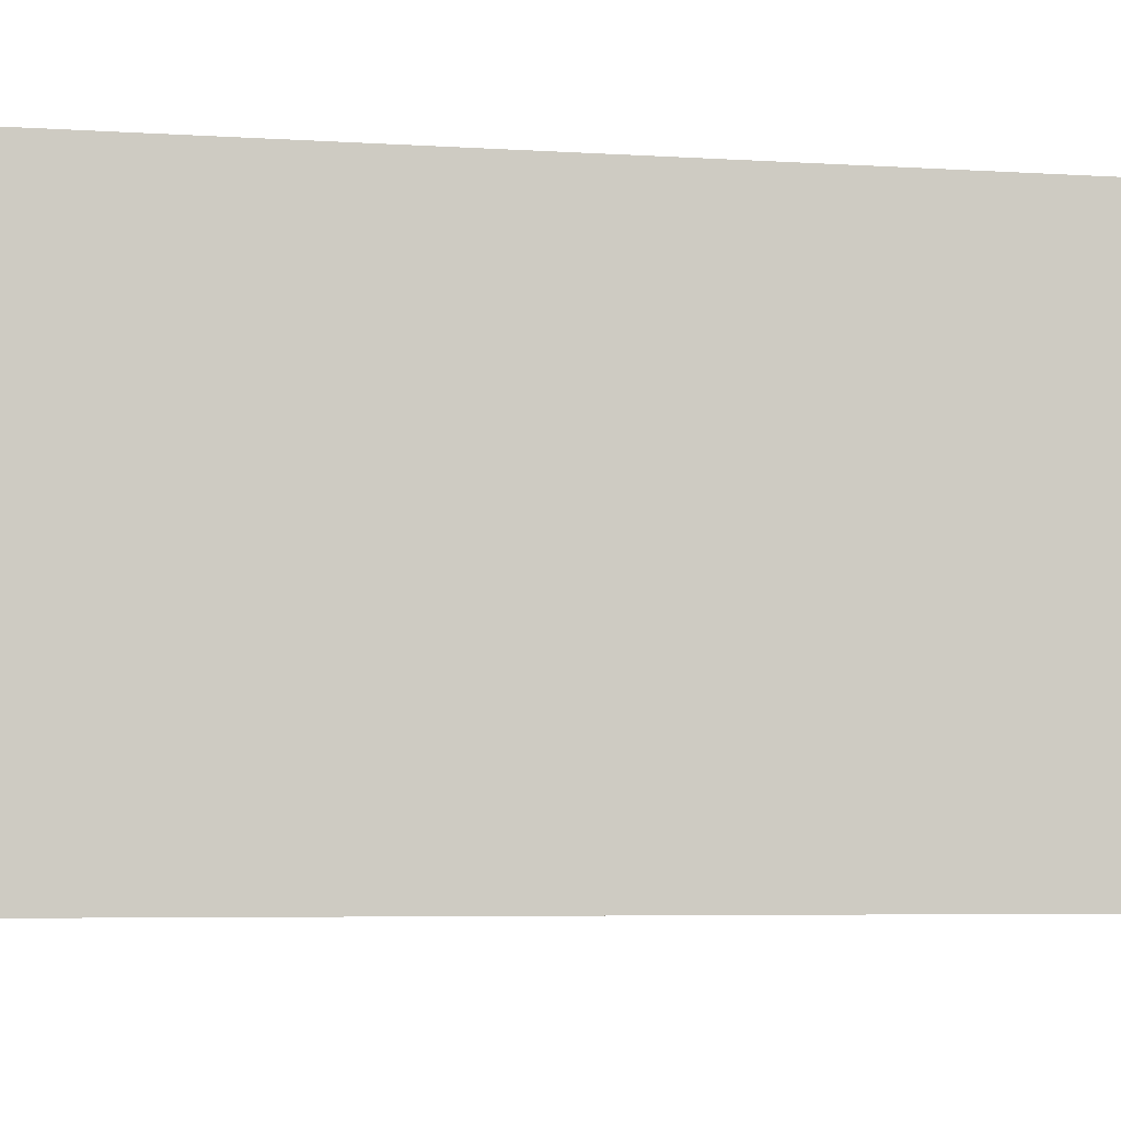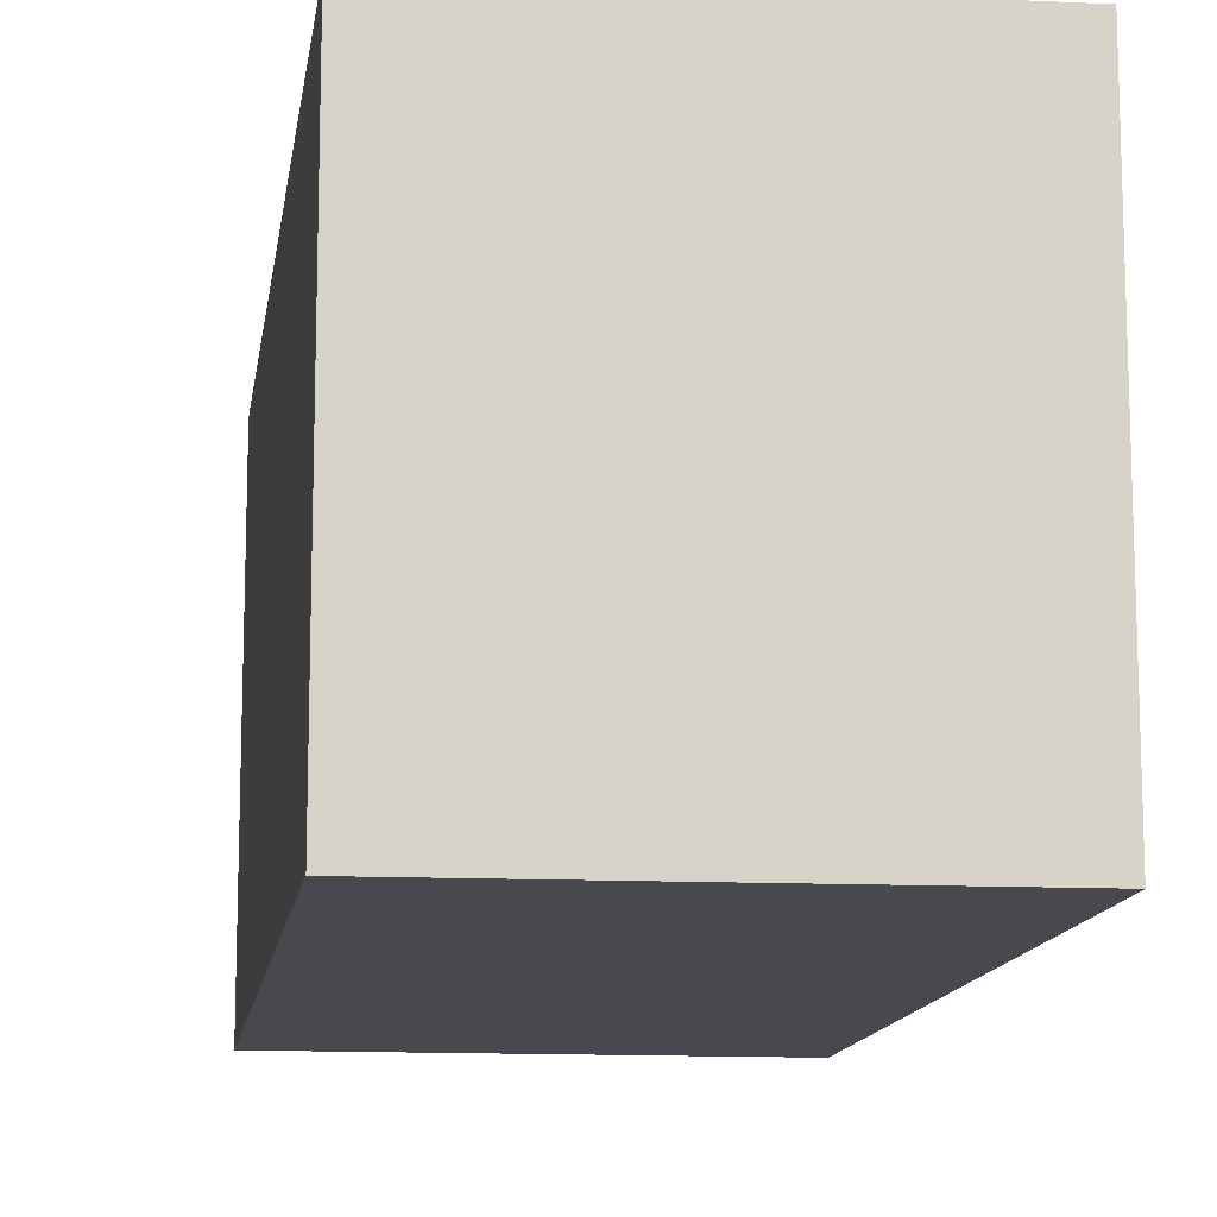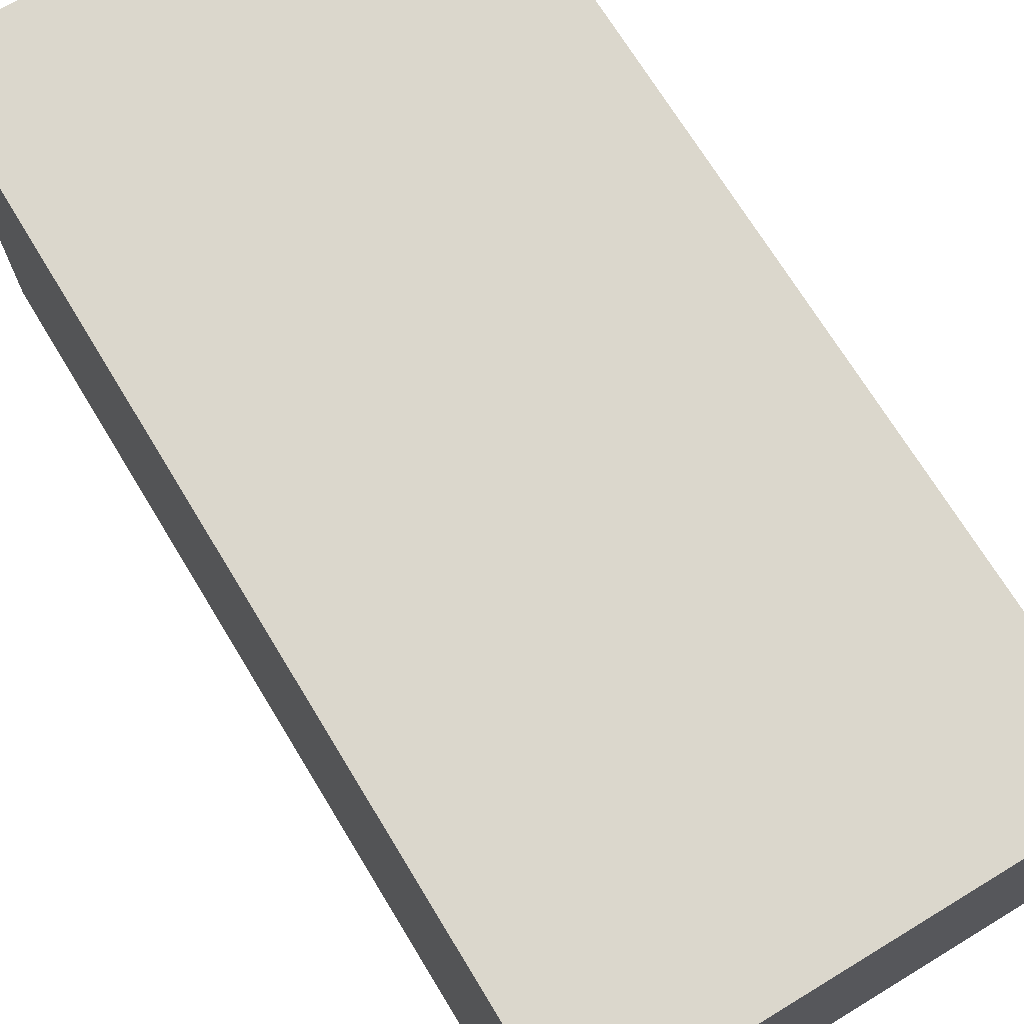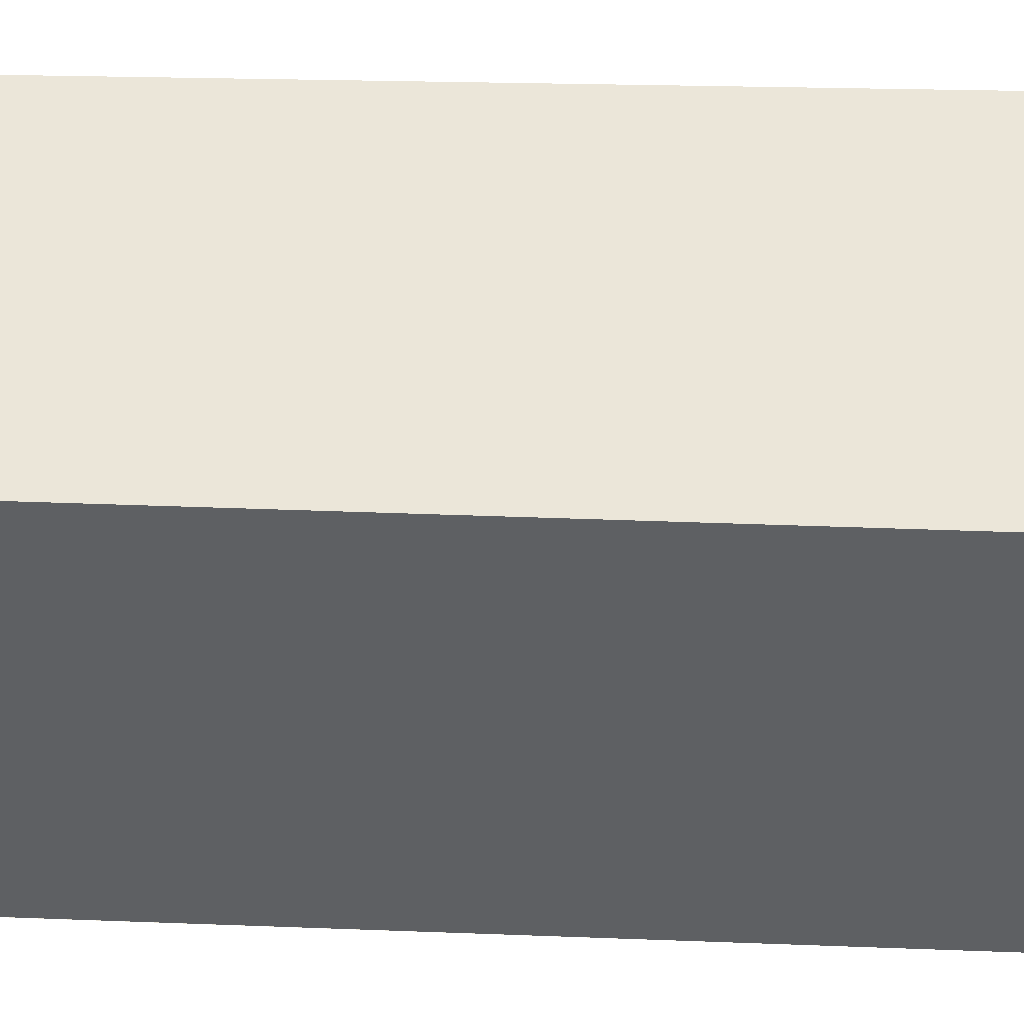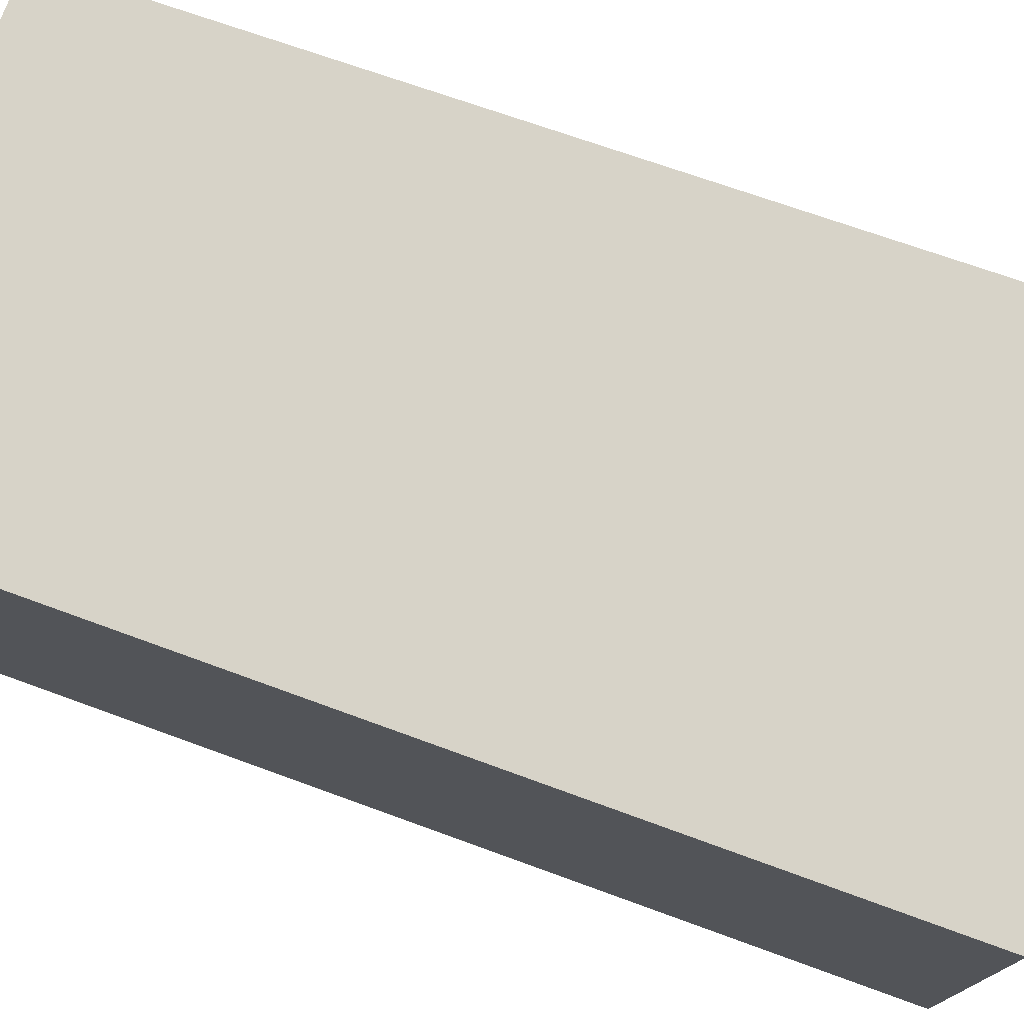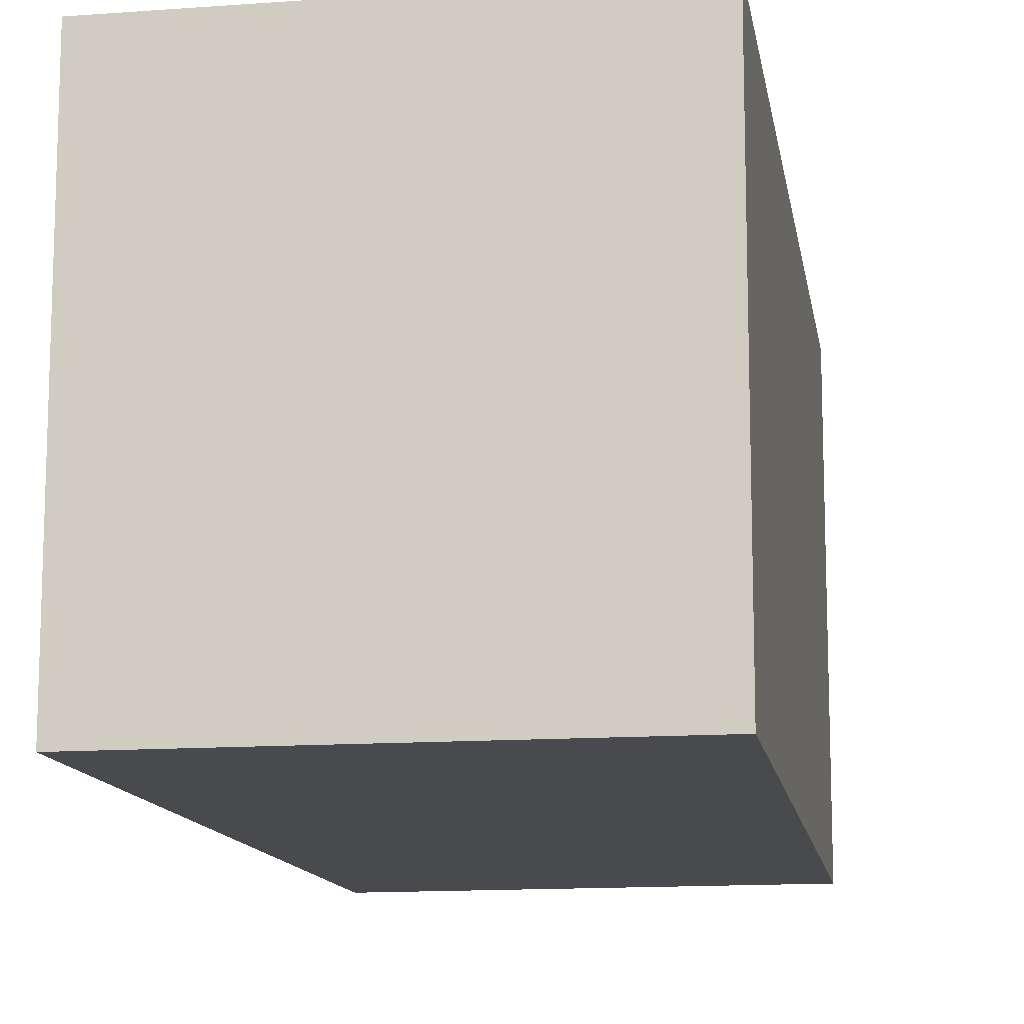
<metadata>
{"format":"obj","ext":"obj","renderer":"f3d","projection":"perspective","resolution":1024,"background":"white","views":[{"elev":-5.0,"azim":87.2,"up":"+Y"},{"elev":-12.7,"azim":-178.8,"up":"+Y"},{"elev":73.4,"azim":-22.9,"up":"+Y"},{"elev":48.0,"azim":-79.3,"up":"+Y"},{"elev":76.7,"azim":-61.8,"up":"+Y"},{"elev":-12.8,"azim":18.2,"up":"+Y"}]}
</metadata>
<code>
v  0.055 1.992 -0.007
v  1.785 1.992 -0.043
v  1.755 1.992 -0.224
v  2.32 1.992 3.22
v  2.342 1.992 3.356
v  0.587 1.992 3.617
v  0 1.992 1.22e-16
v  0.032 1.992 0.224
v  0.53 1.992 3.625
v  0 0 0
v  0.53 -2.22e-16 3.625
v  0.032 -1.372e-17 0.224
v  2.342 -2.055e-16 3.356
v  0.587 -2.215e-16 3.617
v  2.32 -1.972e-16 3.22
v  1.785 2.633e-18 -0.043
v  1.755 1.372e-17 -0.224
v  0.055 4.286e-19 -0.007
g defaultobject
f 1 2 3
f 2 1 4
f 4 1 5
f 5 1 6
f 6 1 7
f 6 7 8
f 6 8 9
f 10 8 7
f 8 10 9
f 9 10 11
f 11 10 12
f 11 6 9
f 6 11 5
f 5 11 13
f 13 11 14
f 13 4 5
f 4 13 2
f 2 13 15
f 2 15 16
f 2 16 3
f 3 16 17
f 1 10 7
f 10 1 3
f 10 3 18
f 18 3 17
f 12 14 11
f 14 12 13
f 13 12 10
f 13 10 18
f 13 18 17
f 13 17 15
f 15 17 16

</code>
